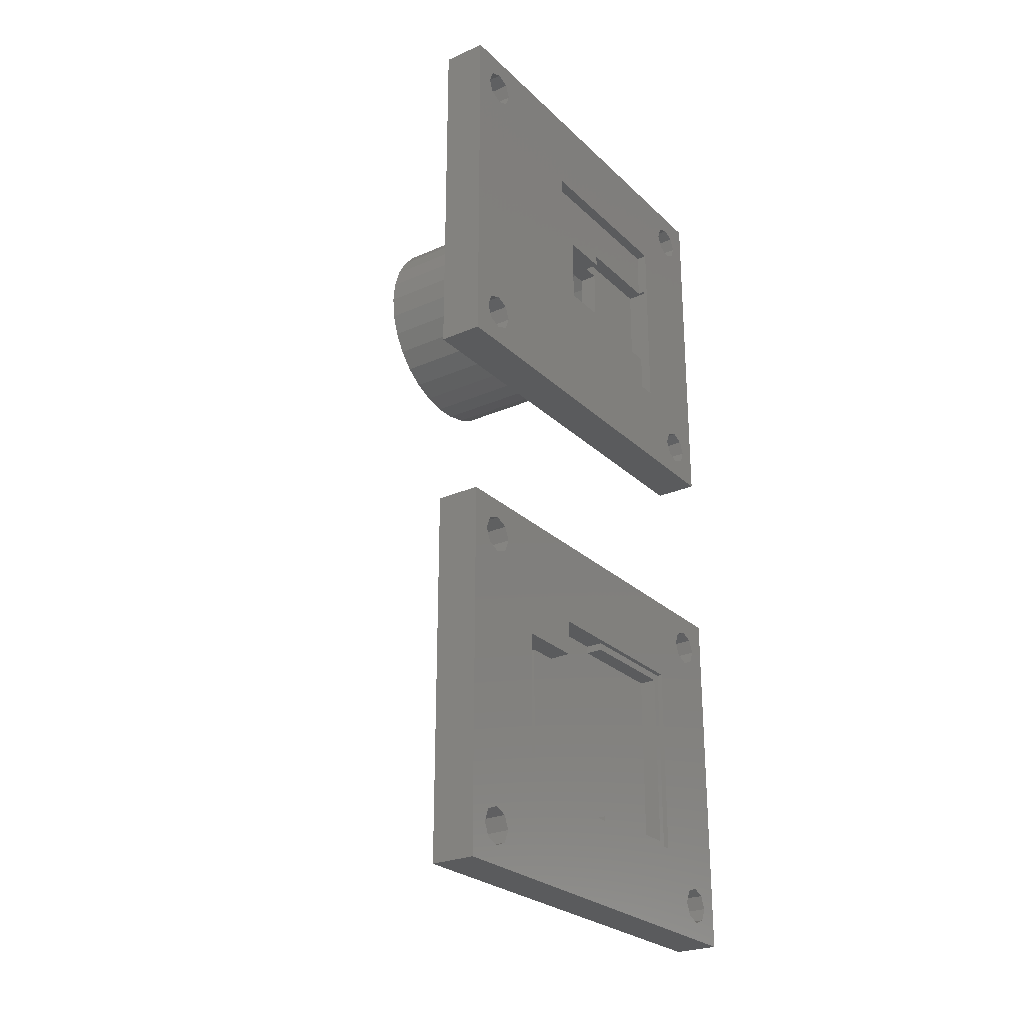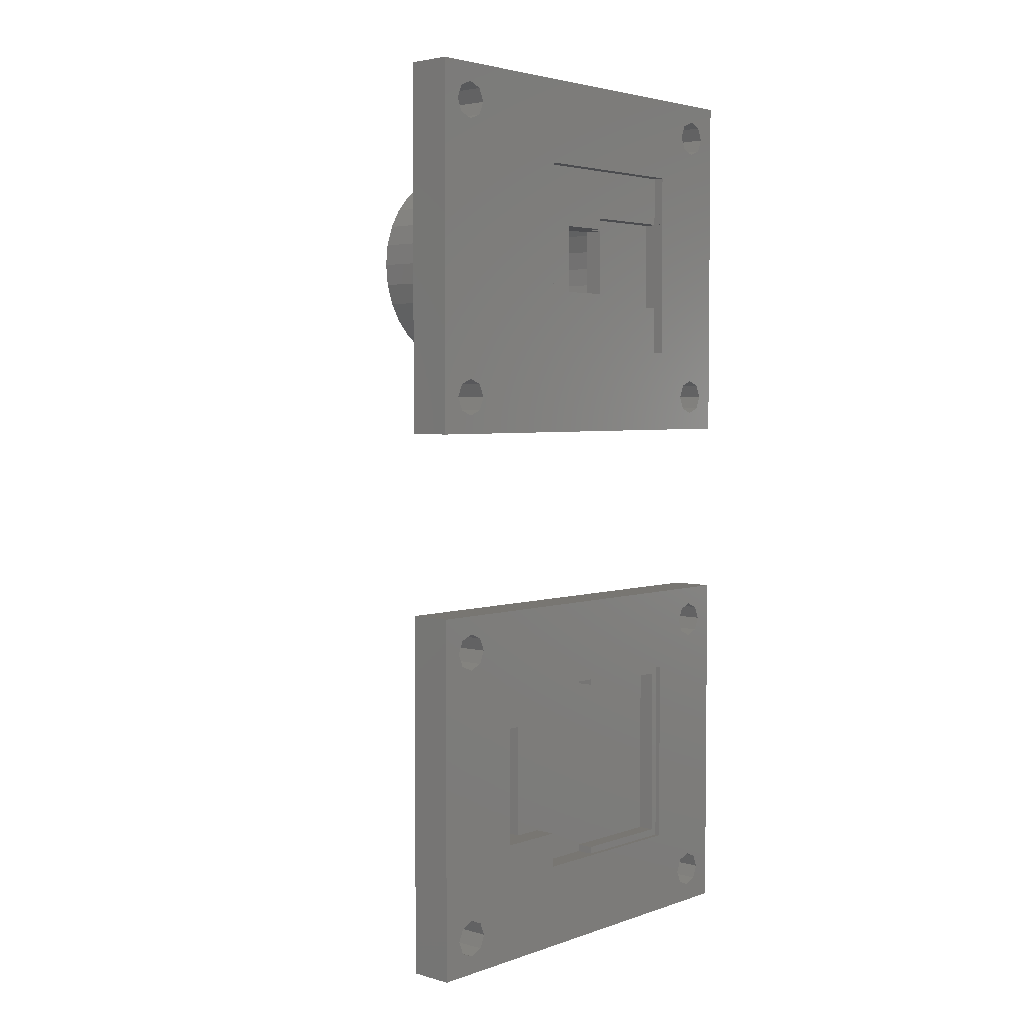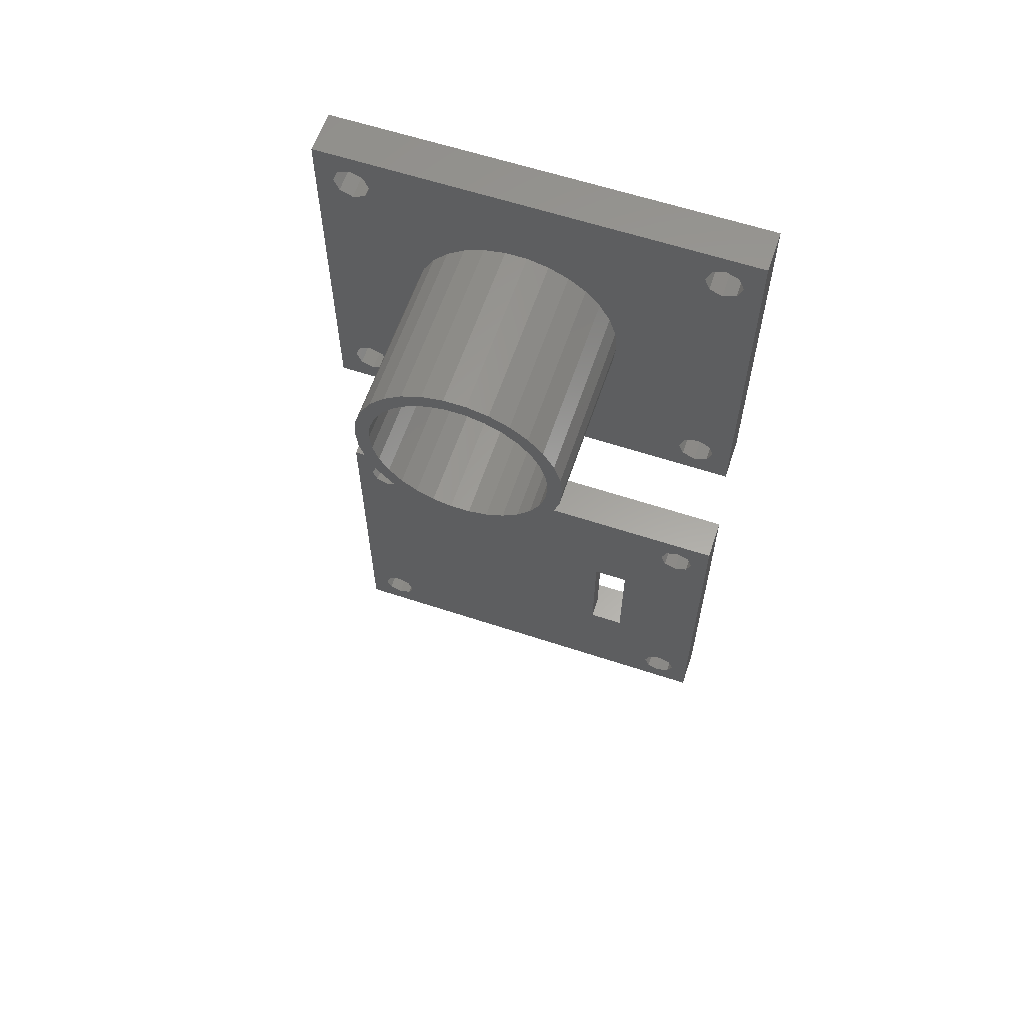
<metadata>
{"format":"stl","ext":"stl","renderer":"f3d","projection":"perspective","resolution":1024,"background":"white","views":[{"elev":-26.1,"azim":-145.2,"up":"+Y"},{"elev":3.7,"azim":-137.9,"up":"+Y"},{"elev":61.0,"azim":108.6,"up":"+Y"}]}
</metadata>
<code>
# stl→obj: 332 verts, 700 faces
v -3.062e-15 -25 29.93
v -3.062e-15 -25 -29.93
v 6 -25 -29.93
v 6 -25 29.93
v 3.062e-15 25 -29.93
v 6 25 -29.93
v -2.233e-15 -18.23 26.69
v 3.062e-15 25 29.93
v -2.755e-15 -22.5 -24.93
v -2.666e-15 -21.77 26.69
v -2.449e-15 -20 27.43
v -2.666e-15 -21.77 -26.69
v -2.449e-15 -20 -27.43
v -2.143e-15 -17.5 -24.93
v -2.233e-15 -18.23 -26.69
v -2.233e-15 -18.23 -23.16
v -2.755e-15 -22.5 24.93
v -2.449e-15 -20 -22.43
v -2.666e-15 -21.77 -23.16
v -2.666e-15 -21.77 23.16
v 1.623e-15 13.25 -7.775
v 2.233e-15 18.23 -23.16
v 2.143e-15 17.5 -24.93
v -1.623e-15 -13.25 -7.775
v -2.233e-15 -18.23 23.16
v -1.623e-15 -13.25 17.62
v -2.449e-15 -20 22.43
v -2.143e-15 -17.5 24.93
v 2.449e-15 20 27.43
v 2.233e-15 18.23 -26.69
v 2.666e-15 21.77 -23.16
v 2.666e-15 21.77 26.69
v 2.755e-15 22.5 24.93
v 2.666e-15 21.77 -26.69
v 2.449e-15 20 -27.43
v 2.449e-15 20 22.43
v 1.623e-15 13.25 17.62
v 2.233e-15 18.23 23.16
v 2.755e-15 22.5 -24.93
v 2.449e-15 20 -22.43
v 2.143e-15 17.5 24.93
v 2.666e-15 21.77 23.16
v 2.233e-15 18.23 26.69
v 6 25 29.93
v 6 -20 -27.43
v 6 7.274 -7.549
v 6 9.196 -5.818
v 6 4.75 -2.575
v 6 -22.5 -24.93
v 6 -21.77 -26.69
v 6 -18.23 -23.16
v 6 -17.5 -24.93
v 6 -18.23 -26.69
v 6 18.23 -26.69
v 6 -20 -22.43
v 6 -21.77 -23.16
v 6 -21.77 23.16
v 6 -22.5 24.93
v 6 -20 27.43
v 6 -21.77 26.69
v 6 12.31 2.462
v 6 14.3 2.462
v 6 21.77 -23.16
v 6 22.5 -24.93
v 6 -18.23 26.69
v 6 18.23 -23.16
v 6 8.449 -9.167
v 6 5.847 -10.67
v 6 -4.75 6.925
v 6 -17.5 24.93
v 6 -18.23 23.16
v 6 -14.3 0.9599
v 6 -5.033 -8.843
v 6 -2.573 -9.642
v 6 -10.72 -3.725
v 6 -14.3 2.462
v 6 -12.31 2.462
v 6 -4.75 -2.575
v 6 -20 22.43
v 6 0 -9.912
v 6 2.573 -9.642
v 6 -8.449 -9.167
v 6 -10.68 -7.156
v 6 -12.45 -4.725
v 6 20 -22.43
v 6 12.45 -4.725
v 6 -9.196 -5.818
v 6 -7.274 -7.549
v 6 -11.77 -1.362
v 6 17.5 -24.93
v 6 -2.989 -11.6
v 6 10.68 -7.156
v 6 12.31 1.169
v 6 10.72 -3.725
v 6 21.77 -26.69
v 6 20 -27.43
v 6 13.67 -1.98
v 6 18.23 23.16
v 6 14.3 0.9599
v 6 2.989 -11.6
v 6 4.75 6.925
v 6 -12.31 1.169
v 6 20 27.43
v 6 21.77 26.69
v 6 -5.847 -10.67
v 6 -13.67 -1.98
v 6 11.77 -1.362
v 6 0 -11.91
v 6 20 22.43
v 6 17.5 24.93
v 6 18.23 26.69
v 6 22.5 24.93
v 6 21.77 23.16
v 6 5.033 -8.843
v 1.5 -13.25 17.62
v 1.5 -13.25 -7.775
v 1.5 13.25 17.62
v 1.5 6.333 17.62
v 0.5 6.333 17.62
v 0.5 -6.333 17.62
v 1.5 -6.333 17.62
v 1.5 13.25 -7.775
v 30 -14.3 0.9599
v 30 -13.67 -1.98
v 6 -14.3 3.965
v 30 -14.3 3.965
v 30 -12.45 -4.725
v 30 -10.68 -7.156
v 30 -8.449 -9.167
v 30 -5.847 -10.67
v 30 -2.989 -11.6
v 30 -2.939e-15 -11.91
v 30 2.989 -11.6
v 30 5.847 -10.67
v 30 8.449 -9.167
v 30 10.68 -7.156
v 30 12.45 -4.725
v 30 13.67 -1.98
v 30 14.3 0.9599
v 6 14.3 3.965
v 30 14.3 3.965
v 6 -13.67 6.905
v 6 -12.45 9.65
v 6 -11.77 6.287
v 6 -10.68 12.08
v 6 -10.72 8.65
v 6 -8.449 14.09
v 6 -9.196 10.74
v 6 -5.847 15.59
v 6 -5.033 13.77
v 6 -2.989 16.52
v 6 -2.573 14.57
v 6 -3.909e-31 16.84
v 6 -3.365e-31 14.84
v 6 2.989 16.52
v 6 2.573 14.57
v 6 5.847 15.59
v 6 5.033 13.77
v 6 8.449 14.09
v 6 7.274 12.47
v 6 10.68 12.08
v 6 9.196 10.74
v 6 12.45 9.65
v 6 10.72 8.65
v 6 13.67 6.905
v 6 11.77 6.287
v 6 12.31 3.756
v 6 -7.274 12.47
v 6 -12.31 3.756
v 30 12.31 1.169
v 30 12.31 3.756
v 30 11.77 -1.362
v 30 10.72 -3.725
v 30 9.196 -5.818
v 30 7.274 -7.549
v 30 5.033 -8.843
v 30 2.573 -9.642
v 30 -2.939e-15 -9.912
v 30 -2.573 -9.642
v 30 -5.033 -8.843
v 30 -7.274 -7.549
v 30 -9.196 -5.818
v 30 -10.72 -3.725
v 30 -11.77 -1.362
v 30 -12.31 1.169
v 30 -12.31 3.756
v 1.5 4.75 -2.575
v 1.5 -4.75 -2.575
v 3.5 -4.75 4.425
v 3.5 -4.75 6.925
v 1.5 -4.75 4.425
v 3.5 4.75 6.925
v 1.5 4.75 4.425
v 3.5 4.75 4.425
v 1.5 -6.333 4.425
v 1.5 6.333 4.425
v 0.5 -6.333 18.12
v 3.5 -6.333 18.12
v 3.5 -6.333 4.425
v 0.5 6.333 18.12
v 3.5 6.333 4.425
v 3.5 6.333 18.12
v 30 -13.67 6.905
v 30 -11.77 6.287
v 30 -10.72 8.65
v 30 -12.45 9.65
v 30 10.72 8.65
v 30 11.77 6.287
v 30 12.45 9.65
v 30 -9.196 10.74
v 30 -10.68 12.08
v 30 -8.449 14.09
v 30 -7.274 12.47
v 30 -5.847 15.59
v 30 -5.033 13.77
v 30 -2.989 16.52
v 30 -2.573 14.57
v 30 -2.939e-15 16.84
v 30 -2.939e-15 14.84
v 30 2.989 16.52
v 30 2.573 14.57
v 30 5.847 15.59
v 30 5.033 13.77
v 30 8.449 14.09
v 30 7.274 12.47
v 30 9.196 10.74
v 30 10.68 12.08
v 30 13.67 6.905
v 0 -93.23 26.69
v 0 -100 29.93
v 0 -50 29.93
v 0 -100 -29.93
v 0 -97.5 -24.93
v 0 -96.77 26.69
v 0 -95 27.43
v 0 -96.77 -26.69
v 0 -95 -27.43
v 0 -50 -29.93
v 0 -92.5 -24.93
v 0 -93.23 -26.69
v 0 -93.23 -23.16
v 0 -97.5 24.93
v 0 -95 -22.43
v 0 -96.77 -23.16
v 0 -96.77 23.16
v 0 -88.25 -7.775
v 0 -93.23 23.16
v 0 -88.25 17.62
v 0 -95 22.43
v 0 -92.5 24.93
v 0 -53.23 23.16
v 0 -61.75 -7.775
v 0 -55 27.43
v 0 -53.23 -26.69
v 0 -55 -27.43
v 0 -83.35 -16.93
v 0 -83.35 -7.775
v 0 -66.65 -16.93
v 0 -56.77 -26.69
v 0 -66.65 -7.775
v 0 -56.77 -23.16
v 0 -57.5 -24.93
v 0 -61.75 17.62
v 0 -55 22.43
v 0 -55 -22.43
v 0 -53.23 -23.16
v 0 -53.23 26.69
v 0 -52.5 24.93
v 0 -56.77 23.16
v 0 -52.5 -24.93
v 0 -57.5 24.93
v 0 -56.77 26.69
v 6 -100 -29.93
v 6 -100 29.93
v 6 -50 -29.93
v 6 -50 29.93
v 6 -96.77 -23.16
v 6 -97.5 -24.93
v 6 -96.77 -26.69
v 6 -95 -22.43
v 6 -93.23 -23.16
v 6 -92.5 -24.93
v 6 -93.23 -26.69
v 6 -95 -27.43
v 6 -96.77 26.69
v 6 -97.5 24.93
v 6 -96.77 23.16
v 6 -95 27.43
v 6 -93.23 26.69
v 6 -92.5 24.93
v 6 -93.23 23.16
v 6 -95 22.43
v 0.7 -61.75 17.62
v 0.7 -88.25 17.62
v 0.7 -88.25 1.725
v 3 -88.25 -7.775
v 3 -88.25 1.725
v 3 -61.75 -7.775
v 3 -61.75 1.725
v 0.7 -61.75 1.725
v 3 -66.65 -7.775
v 6 -66.65 -16.93
v 6 -66.65 -11.93
v 3 -66.65 -11.93
v 6 -83.35 -16.93
v 3 -83.35 -7.775
v 3 -83.35 -11.93
v 6 -83.35 -11.93
v 6 -56.77 -23.16
v 6 -57.5 -24.93
v 6 -56.77 -26.69
v 6 -55 -22.43
v 6 -53.23 -23.16
v 6 -52.5 -24.93
v 6 -53.23 -26.69
v 6 -55 -27.43
v 6 -56.77 23.16
v 6 -57.5 24.93
v 6 -56.77 26.69
v 6 -55 27.43
v 6 -53.23 26.69
v 6 -52.5 24.93
v 6 -53.23 23.16
v 6 -55 22.43
v 0.7 -87.25 16.62
v 0.7 -62.75 16.62
v 0.7 -87.25 1.725
v 0.7 -62.75 1.725
v 3 -87.25 1.725
v 3 -87.25 16.62
v 3 -62.75 16.62
v 3 -62.75 1.725
f 1 2 3
f 4 1 3
f 2 5 3
f 3 5 6
f 7 1 8
f 2 1 9
f 10 1 11
f 2 9 12
f 2 12 13
f 2 13 5
f 14 5 15
f 16 1 14
f 17 1 10
f 18 1 16
f 19 1 18
f 9 1 19
f 14 1 17
f 14 17 20
f 21 22 23
f 21 23 24
f 24 25 26
f 26 25 8
f 24 20 27
f 25 28 8
f 11 1 7
f 28 7 8
f 24 27 25
f 29 26 8
f 14 20 24
f 30 24 23
f 31 21 8
f 32 8 33
f 14 24 30
f 14 30 5
f 34 5 35
f 30 35 5
f 36 37 38
f 39 5 34
f 40 21 31
f 5 39 8
f 39 31 8
f 22 21 40
f 37 26 41
f 37 41 38
f 21 37 36
f 21 36 42
f 21 42 8
f 42 33 8
f 29 8 32
f 43 26 29
f 41 26 43
f 15 5 13
f 8 1 4
f 44 8 4
f 45 3 6
f 46 47 48
f 49 3 50
f 51 52 6
f 4 3 49
f 53 45 6
f 54 55 6
f 4 56 55
f 55 51 6
f 52 53 6
f 50 3 45
f 4 55 57
f 4 57 58
f 59 4 60
f 44 4 59
f 61 62 44
f 63 64 6
f 59 65 44
f 66 67 68
f 69 70 71
f 57 55 72
f 73 74 75
f 57 72 76
f 57 76 77
f 78 79 57
f 80 81 77
f 82 83 55
f 83 84 55
f 85 63 86
f 87 88 73
f 89 75 74
f 73 75 87
f 78 77 81
f 54 90 91
f 92 67 85
f 69 65 70
f 93 47 94
f 95 96 6
f 93 61 47
f 97 86 63
f 98 65 61
f 44 62 6
f 62 99 6
f 99 97 6
f 68 100 66
f 69 101 65
f 74 80 89
f 80 77 102
f 103 104 44
f 105 55 91
f 82 55 105
f 78 69 71
f 84 106 55
f 78 71 79
f 72 55 106
f 101 48 47
f 57 77 78
f 61 101 47
f 61 65 101
f 107 93 94
f 96 54 6
f 91 55 54
f 108 91 90
f 97 63 6
f 64 95 6
f 85 86 92
f 90 100 108
f 90 66 100
f 109 98 61
f 110 65 98
f 111 65 110
f 44 65 111
f 104 112 44
f 44 111 103
f 113 109 61
f 44 113 61
f 44 112 113
f 49 56 4
f 58 60 4
f 66 85 67
f 102 89 80
f 48 114 46
f 48 81 114
f 48 78 81
f 5 8 6
f 6 8 44
f 50 12 49
f 49 12 9
f 56 49 19
f 19 49 9
f 55 56 18
f 18 56 19
f 51 55 16
f 16 55 18
f 14 52 51
f 16 14 51
f 53 52 14
f 15 53 14
f 45 53 15
f 13 45 15
f 50 45 13
f 12 50 13
f 57 20 58
f 58 20 17
f 60 58 10
f 10 58 17
f 59 60 11
f 11 60 10
f 65 59 7
f 7 59 11
f 28 70 65
f 7 28 65
f 71 70 28
f 25 71 28
f 79 71 25
f 27 79 25
f 57 79 27
f 20 57 27
f 115 116 26
f 26 116 24
f 117 118 37
f 37 118 119
f 37 119 120
f 120 121 115
f 120 115 26
f 120 26 37
f 122 117 37
f 21 122 37
f 116 122 21
f 24 116 21
f 54 30 90
f 90 30 23
f 66 90 22
f 22 90 23
f 85 66 40
f 40 66 22
f 63 85 31
f 31 85 40
f 39 64 63
f 31 39 63
f 95 64 39
f 34 95 39
f 96 95 34
f 35 96 34
f 54 96 35
f 30 54 35
f 98 38 110
f 110 38 41
f 111 110 43
f 43 110 41
f 103 111 29
f 29 111 43
f 104 103 32
f 32 103 29
f 33 112 104
f 32 33 104
f 113 112 33
f 42 113 33
f 109 113 42
f 36 109 42
f 98 109 36
f 38 98 36
f 123 72 106
f 124 123 106
f 76 72 123
f 125 76 126
f 126 76 123
f 124 106 84
f 127 124 84
f 127 84 83
f 128 127 83
f 83 82 128
f 128 82 129
f 82 105 129
f 129 105 130
f 105 91 130
f 130 91 131
f 91 108 131
f 131 108 132
f 108 100 132
f 132 100 133
f 100 68 133
f 133 68 134
f 68 67 134
f 134 67 135
f 67 92 135
f 135 92 136
f 92 86 136
f 136 86 137
f 86 97 137
f 137 97 138
f 97 99 138
f 138 99 139
f 99 62 139
f 139 62 140
f 139 140 141
f 76 125 77
f 77 125 142
f 77 142 143
f 144 143 145
f 146 145 147
f 148 147 149
f 150 149 151
f 152 151 153
f 154 153 155
f 156 155 157
f 158 157 159
f 160 159 161
f 162 161 163
f 164 163 165
f 166 165 140
f 61 140 62
f 167 140 61
f 164 165 166
f 162 163 164
f 160 161 162
f 158 159 160
f 156 157 158
f 154 155 156
f 152 153 154
f 150 151 152
f 168 149 150
f 148 149 168
f 146 147 148
f 144 145 146
f 169 143 144
f 77 143 169
f 166 140 167
f 170 171 167
f 93 170 61
f 61 170 167
f 172 170 93
f 107 172 93
f 173 172 107
f 94 173 107
f 174 173 94
f 47 174 94
f 175 174 47
f 46 175 47
f 176 175 46
f 114 176 46
f 177 176 114
f 81 177 114
f 178 177 81
f 80 178 81
f 179 178 80
f 74 179 80
f 180 179 74
f 73 180 74
f 181 180 73
f 88 181 73
f 182 181 88
f 87 182 88
f 182 87 183
f 183 87 75
f 183 75 184
f 184 75 89
f 184 89 185
f 185 89 102
f 169 186 77
f 77 186 185
f 77 185 102
f 78 48 187
f 188 78 187
f 189 190 69
f 189 69 78
f 189 78 191
f 78 188 191
f 48 101 192
f 193 48 194
f 194 48 192
f 187 48 193
f 101 69 192
f 192 69 190
f 121 195 115
f 188 195 191
f 115 195 188
f 116 188 122
f 122 187 117
f 187 193 196
f 117 196 118
f 187 196 117
f 188 187 122
f 115 188 116
f 120 197 121
f 198 199 121
f 198 121 197
f 121 199 195
f 119 200 197
f 120 119 197
f 118 196 201
f 200 118 202
f 202 118 201
f 119 118 200
f 129 130 131
f 133 129 132
f 132 129 131
f 134 129 133
f 178 129 134
f 185 186 203
f 204 205 206
f 123 129 126
f 124 129 123
f 127 129 124
f 128 129 127
f 207 208 209
f 205 210 211
f 174 175 136
f 126 129 183
f 126 184 203
f 126 183 184
f 184 185 203
f 203 186 206
f 186 204 206
f 206 205 211
f 182 183 129
f 211 210 212
f 212 213 214
f 214 215 216
f 216 217 218
f 218 219 220
f 220 221 222
f 222 223 224
f 223 225 224
f 224 226 227
f 227 207 209
f 210 213 212
f 209 208 228
f 213 215 214
f 228 171 141
f 215 217 216
f 141 170 139
f 217 219 218
f 139 172 138
f 219 221 220
f 138 173 137
f 221 223 222
f 137 174 136
f 225 226 224
f 136 175 135
f 175 176 135
f 135 177 134
f 208 171 228
f 177 178 134
f 179 129 178
f 179 180 129
f 171 170 141
f 170 172 139
f 172 173 138
f 173 174 137
f 176 177 135
f 180 181 129
f 226 207 227
f 181 182 129
f 142 125 126
f 203 142 126
f 140 165 141
f 141 165 228
f 204 186 144
f 144 186 169
f 205 204 146
f 146 204 144
f 210 205 148
f 148 205 146
f 213 210 168
f 168 210 148
f 215 213 150
f 150 213 168
f 217 215 152
f 152 215 150
f 219 217 154
f 154 217 152
f 221 219 156
f 156 219 154
f 223 221 158
f 158 221 156
f 223 158 225
f 225 158 160
f 225 160 226
f 226 160 162
f 207 226 162
f 164 207 162
f 208 207 164
f 166 208 164
f 171 208 166
f 167 171 166
f 165 163 228
f 228 163 209
f 163 161 209
f 209 161 227
f 227 161 159
f 224 227 159
f 224 159 157
f 222 224 157
f 157 155 220
f 222 157 220
f 155 153 218
f 220 155 218
f 153 151 216
f 218 153 216
f 151 149 214
f 216 151 214
f 149 147 212
f 214 149 212
f 147 145 211
f 212 147 211
f 145 143 206
f 211 145 206
f 143 142 203
f 206 143 203
f 199 189 191
f 195 199 191
f 190 198 192
f 202 201 192
f 202 192 198
f 198 190 189
f 198 189 199
f 192 201 194
f 194 201 196
f 193 194 196
f 202 198 200
f 200 198 197
f 229 230 231
f 232 230 233
f 234 230 235
f 232 233 236
f 232 236 237
f 232 237 238
f 239 238 240
f 241 230 239
f 242 230 234
f 243 230 241
f 244 230 243
f 233 230 244
f 239 230 242
f 239 242 245
f 246 247 248
f 248 247 231
f 246 245 249
f 247 250 231
f 235 230 229
f 250 229 231
f 246 249 247
f 251 231 252
f 253 248 231
f 239 245 246
f 254 238 255
f 256 246 257
f 258 259 256
f 239 246 256
f 239 256 238
f 260 261 258
f 259 258 262
f 263 264 251
f 265 260 252
f 266 252 231
f 267 231 268
f 264 263 269
f 261 260 265
f 256 259 238
f 259 255 238
f 265 252 266
f 238 270 231
f 270 266 231
f 263 248 271
f 263 271 269
f 262 258 261
f 270 238 254
f 251 268 231
f 253 231 267
f 272 248 253
f 271 248 272
f 240 238 237
f 263 251 252
f 230 232 273
f 274 230 273
f 232 238 273
f 273 238 275
f 238 231 275
f 275 231 276
f 231 230 274
f 276 231 274
f 277 278 244
f 244 278 233
f 279 236 278
f 278 236 233
f 280 277 243
f 243 277 244
f 281 280 241
f 241 280 243
f 239 282 281
f 241 239 281
f 283 282 239
f 240 283 239
f 284 283 240
f 237 284 240
f 279 284 237
f 236 279 237
f 285 286 234
f 234 286 242
f 287 245 286
f 286 245 242
f 288 285 235
f 235 285 234
f 289 288 229
f 229 288 235
f 250 290 289
f 229 250 289
f 291 290 250
f 247 291 250
f 292 291 247
f 249 292 247
f 287 292 249
f 245 287 249
f 293 294 263
f 263 294 248
f 294 295 248
f 296 295 297
f 246 295 296
f 248 295 246
f 298 299 300
f 252 298 300
f 293 263 300
f 263 252 300
f 301 298 252
f 260 301 252
f 302 303 304
f 260 302 304
f 301 260 304
f 260 258 302
f 305 302 258
f 256 305 258
f 306 307 257
f 305 307 308
f 257 307 305
f 257 305 256
f 296 306 257
f 246 296 257
f 309 310 261
f 261 310 262
f 311 259 310
f 310 259 262
f 312 309 265
f 265 309 261
f 313 312 266
f 266 312 265
f 270 314 313
f 266 270 313
f 315 314 270
f 254 315 270
f 316 315 254
f 255 316 254
f 311 316 255
f 259 311 255
f 317 269 318
f 318 269 271
f 319 318 272
f 272 318 271
f 320 319 253
f 253 319 272
f 321 320 267
f 267 320 253
f 268 322 321
f 267 268 321
f 323 322 268
f 251 323 268
f 324 323 251
f 264 324 251
f 317 324 264
f 269 317 264
f 284 273 275
f 278 273 279
f 281 282 275
f 274 273 278
f 283 284 275
f 305 280 275
f 274 277 280
f 280 281 275
f 282 283 275
f 279 273 284
f 274 280 287
f 274 287 286
f 288 274 285
f 276 274 288
f 314 315 275
f 315 316 275
f 288 289 276
f 320 321 276
f 311 305 275
f 287 280 305
f 309 292 287
f 287 305 308
f 287 308 303
f 316 311 275
f 309 291 292
f 303 302 309
f 317 289 312
f 276 313 275
f 276 312 313
f 313 314 275
f 309 287 303
f 311 310 302
f 324 317 312
f 318 289 317
f 319 289 318
f 276 289 319
f 321 322 276
f 276 319 320
f 276 322 312
f 322 323 312
f 323 324 312
f 278 277 274
f 286 285 274
f 310 309 302
f 302 305 311
f 309 290 291
f 309 289 290
f 309 312 289
f 325 294 326
f 293 300 326
f 293 326 294
f 294 325 327
f 294 327 295
f 326 300 328
f 329 330 331
f 329 331 332
f 329 298 297
f 332 299 298
f 332 298 329
f 298 301 297
f 301 304 297
f 304 307 306
f 304 306 297
f 296 297 306
f 329 297 327
f 327 297 295
f 299 332 300
f 300 332 328
f 303 308 304
f 304 308 307
f 330 329 325
f 325 329 327
f 331 330 326
f 326 330 325
f 332 331 326
f 328 332 326

</code>
